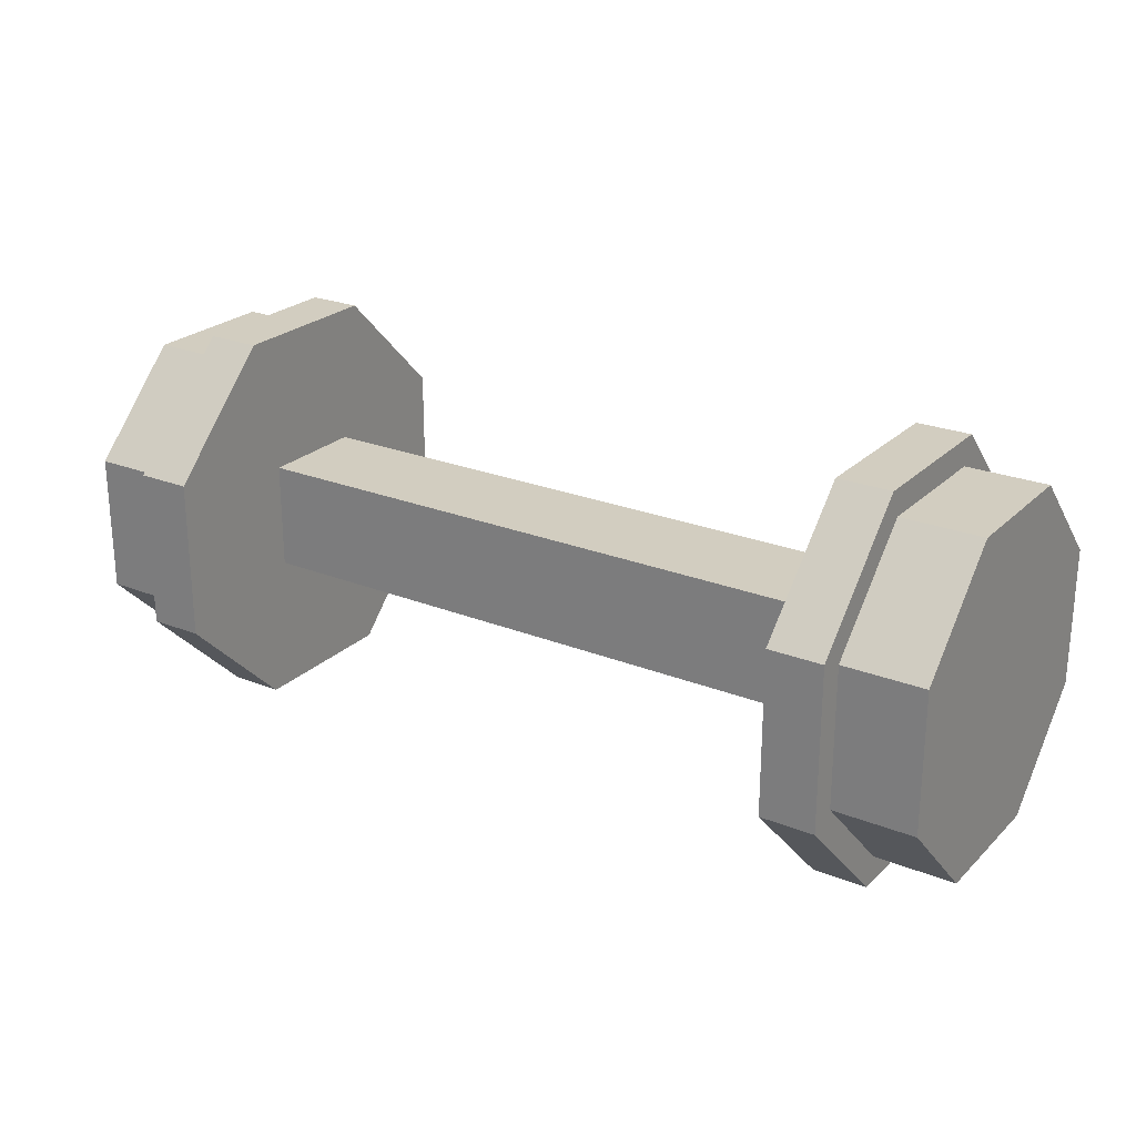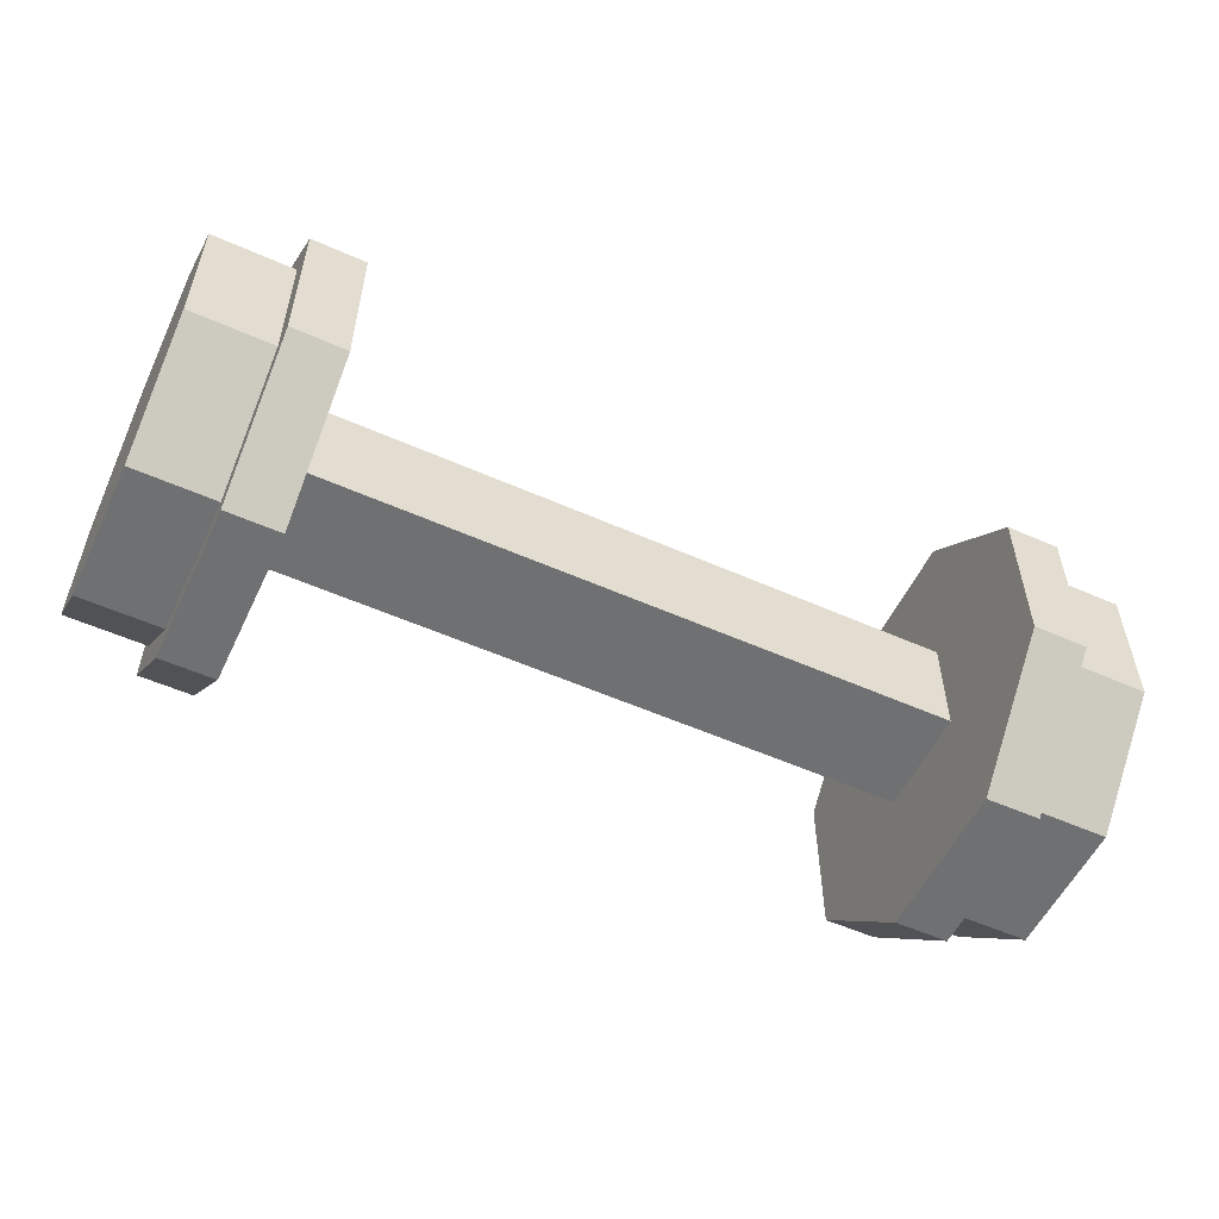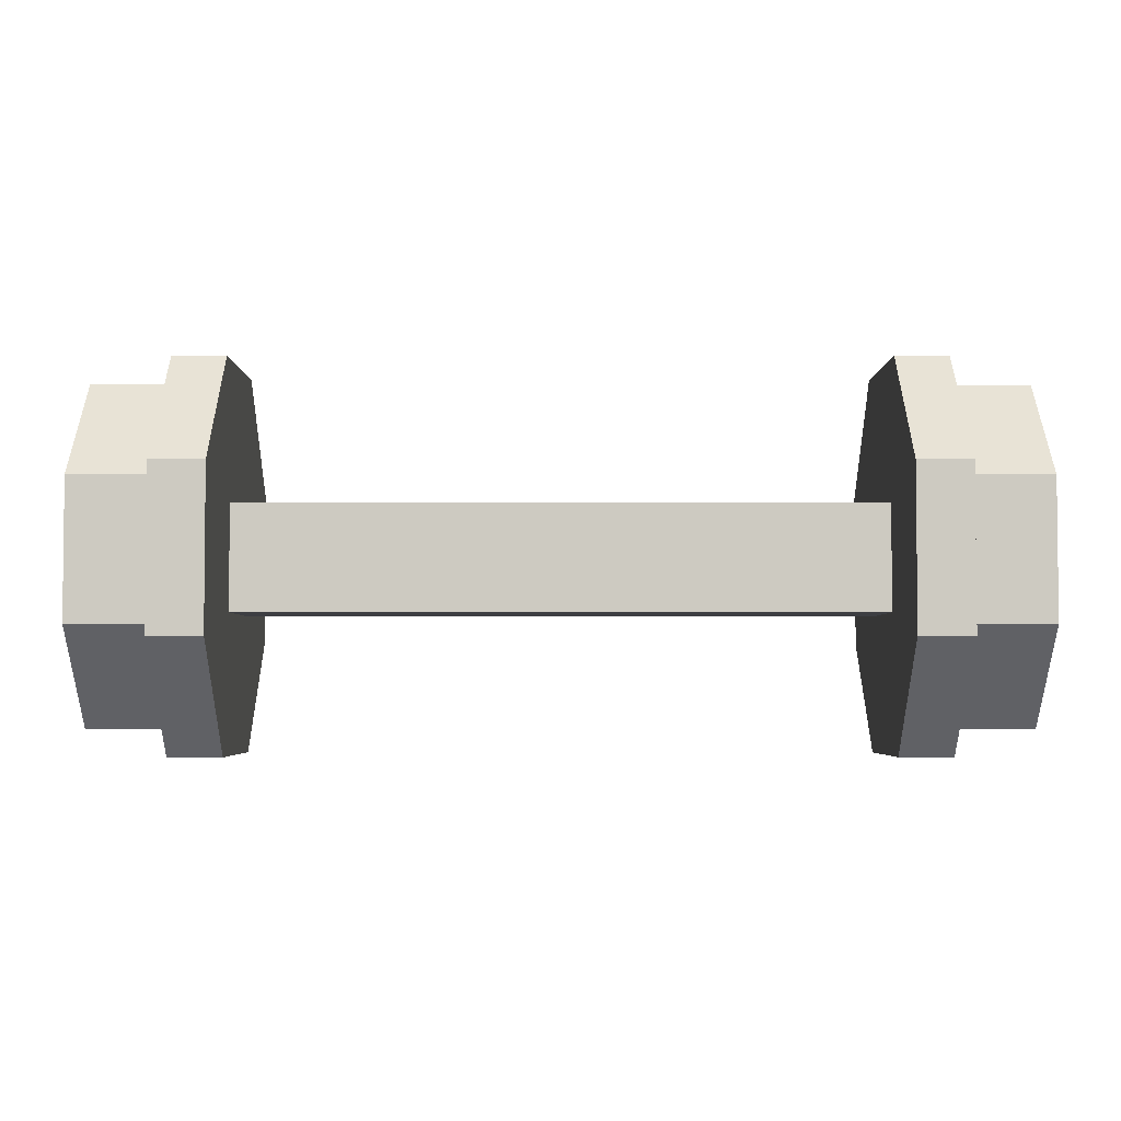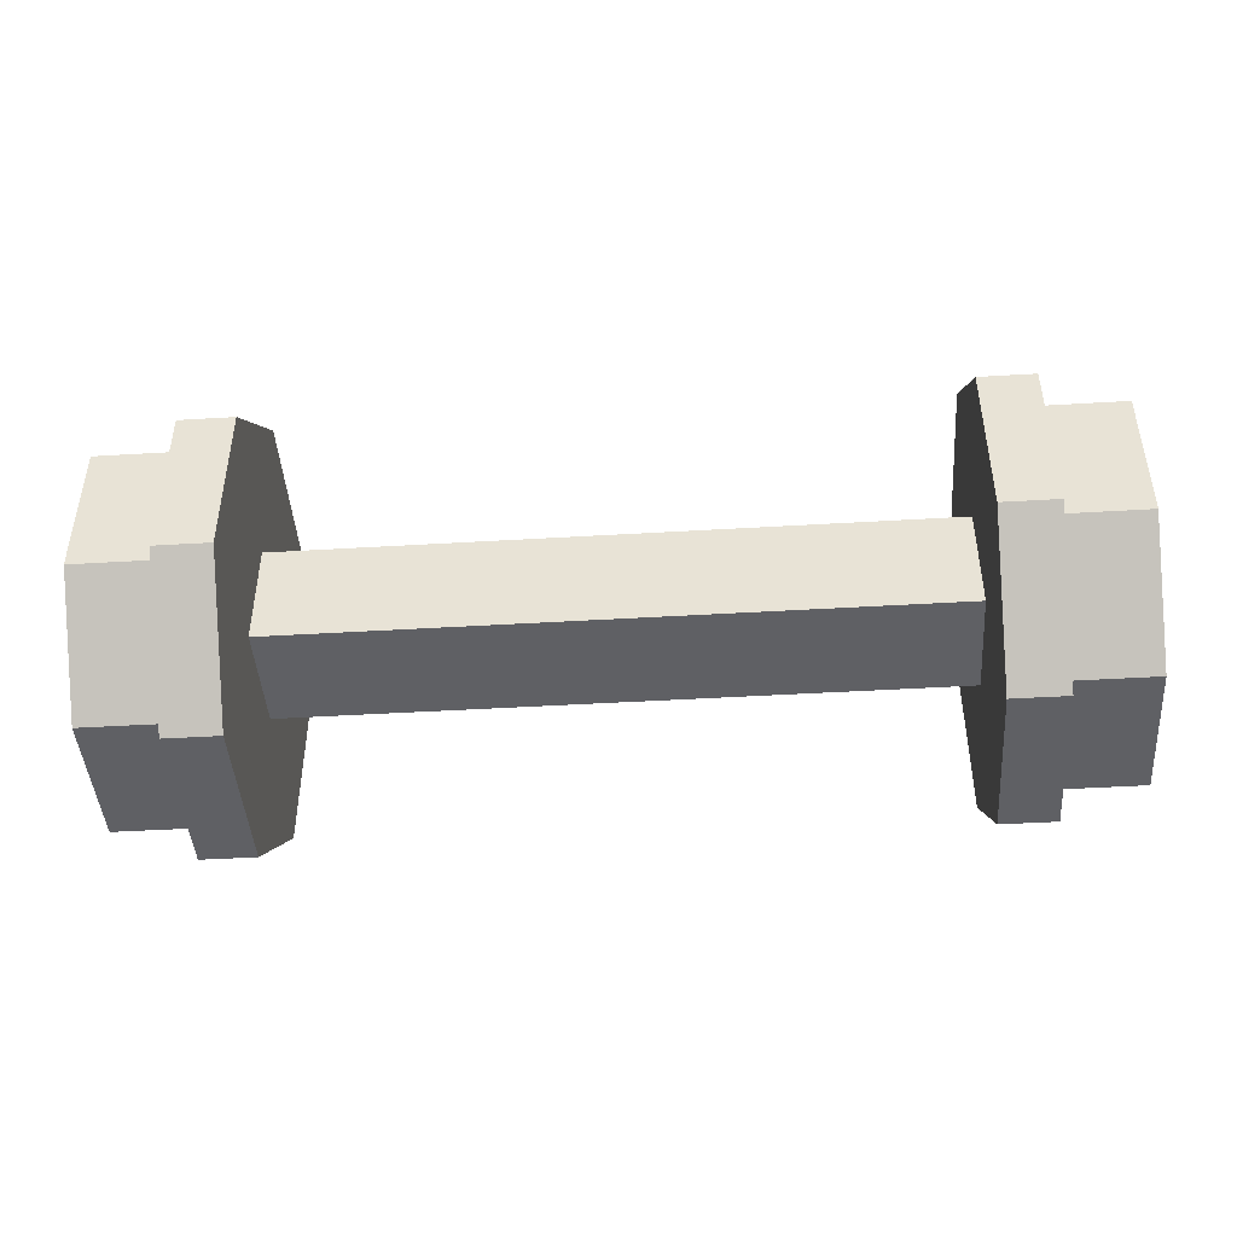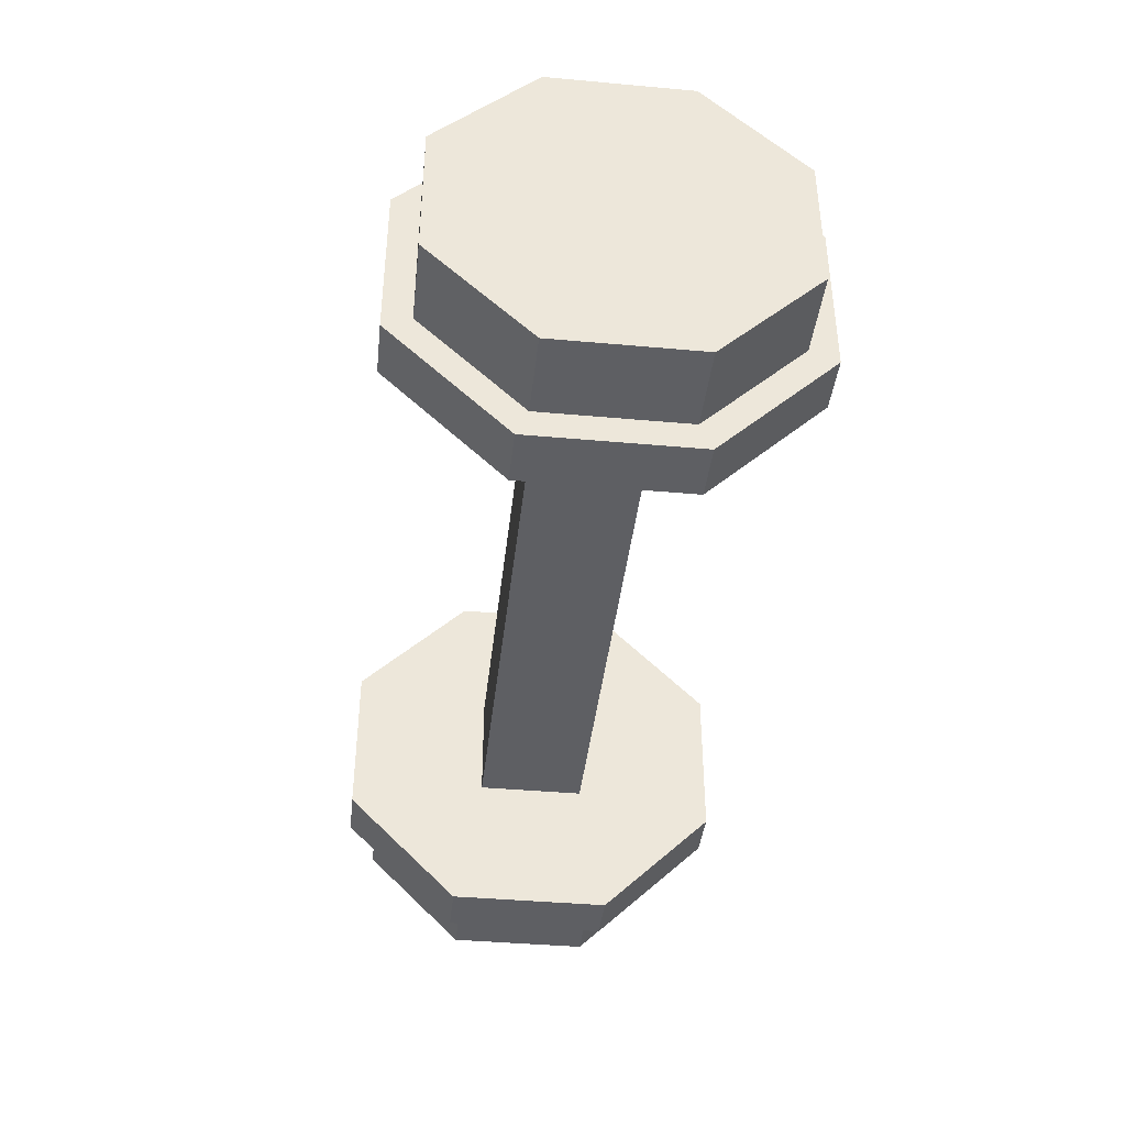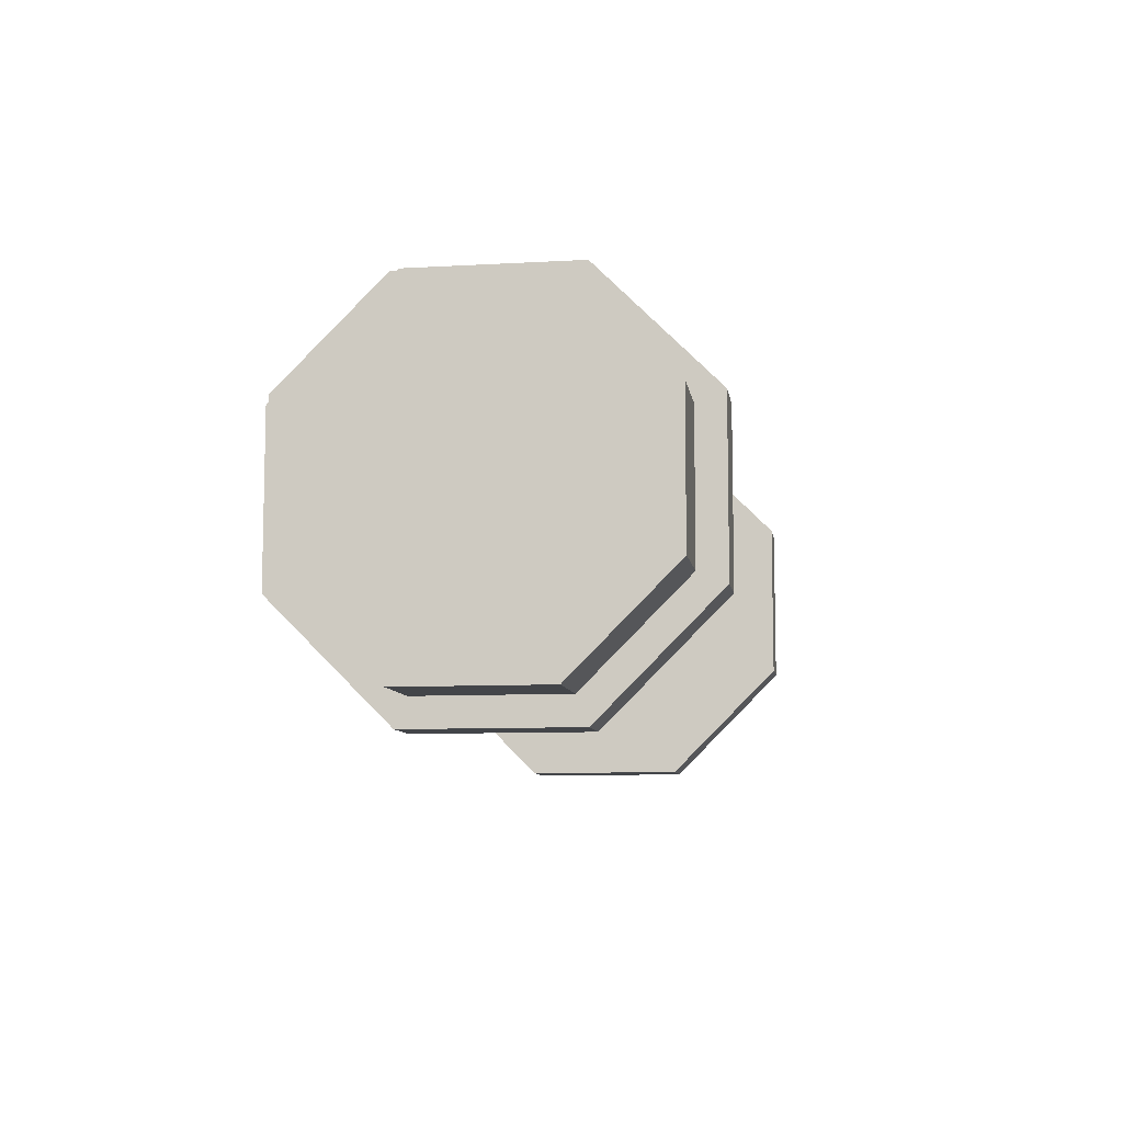
<metadata>
{"format":"obj","ext":"obj","renderer":"f3d","projection":"perspective","resolution":1024,"background":"white","views":[{"elev":24.3,"azim":33.4,"up":"+Z"},{"elev":-54.9,"azim":-25.1,"up":"+Y"},{"elev":-3.6,"azim":-0.1,"up":"+Z"},{"elev":-44.7,"azim":-176.0,"up":"+Z"},{"elev":-40.6,"azim":-96.3,"up":"+Z"},{"elev":-8.8,"azim":-81.3,"up":"+Z"}]}
</metadata>
<code>
o cube_0
v 0.75 0.875 0.125
v 0.75 0.875 -0.125
v 0.75 0.625 0.125
v 0.75 0.625 -0.125
v 0 0.875 -0.125
v 0 0.875 0.125
v 0 0.625 -0.125
v 0 0.625 0.125
f 4 7 5 2
f 8 3 1 6
f 6 1 2 5
f 7 4 3 8
o cube_1
v 0 0.875 0.125
v 0 0.875 -0.125
v 0 0.625 0.125
v 0 0.625 -0.125
v -0.75 0.875 -0.125
v -0.75 0.875 0.125
v -0.75 0.625 -0.125
v -0.75 0.625 0.125
f 12 15 13 10
f 16 11 9 14
f 14 9 10 13
f 15 12 11 16
o wheel_0
v 0.875 1.2 -0.1864
v 0.75 1.2 -0
v 0.875 1.2 -0
v 0.875 1.137 0.1605
v 0.875 1.137 -0
v 1.062 1.137 0.1605
v 1.062 0.75 -0
v 1.062 1.137 -0
v 0.75 0.75 -0
v 0.75 1.2 0.1864
v 1.062 1.137 -0.1605
v 0.75 1.2 -0.1864
v 0.875 1.068 0.3181
v 0.75 1.068 0.3181
v 0.875 0.9105 0.3874
v 0.875 1.024 0.274
v 1.062 0.9105 0.3874
v 1.062 1.024 0.274
v 0.75 0.9364 0.4499
v 0.875 0.9364 0.4499
v 0.75 0.75 0.4499
v 0.875 0.75 0.4499
v 0.875 0.5895 0.3874
v 0.875 0.75 0.3874
v 1.062 0.5895 0.3874
v 1.062 0.75 0.3874
v 0.75 0.5636 0.4499
v 0.875 0.4319 0.3181
v 0.75 0.4319 0.3181
v 0.875 0.3626 0.1605
v 0.875 0.476 0.274
v 1.062 0.3626 0.1605
v 1.062 0.476 0.274
v 0.75 0.3001 0.1864
v 0.875 0.3001 -0
v 0.75 0.3001 -0
v 0.875 0.3626 -0.1605
v 0.875 0.3626 -0
v 1.062 0.3626 -0.1605
v 1.062 0.3626 -0
v 0.75 0.3001 -0.1864
v 0.875 0.3001 -0.1864
v 0.75 0.4319 -0.3181
v 0.875 0.4319 -0.3181
v 0.875 0.5895 -0.3874
v 0.875 0.476 -0.274
v 1.062 0.5895 -0.3874
v 1.062 0.476 -0.274
v 0.75 0.5636 -0.4499
v 0.875 0.5636 -0.4499
v 0.75 0.75 -0.4499
v 0.875 0.75 -0.4499
v 0.875 0.9105 -0.3874
v 0.875 0.75 -0.3874
v 1.062 0.9105 -0.3874
v 1.062 0.75 -0.3874
v 0.75 0.9364 -0.4499
v 0.875 1.068 -0.3181
v 0.75 1.068 -0.3181
v 0.875 1.137 -0.1605
v 0.875 1.024 -0.274
v 1.062 1.024 -0.274
v -0.75 1.2 -0
v -0.875 1.2 -0.1864
v -0.875 1.2 -0
v -0.875 1.137 0.1605
v -0.875 1.137 -0
v -1.062 1.137 0.1605
v -1.062 1.137 -0
v -1.062 0.75 -0
v -0.75 0.75 -0
v -0.75 1.2 0.1864
v -1.062 1.137 -0.1605
v -0.75 1.2 -0.1864
v -0.875 1.068 0.3181
v -0.875 1.2 0.1864
v -0.875 0.9105 0.3874
v -0.875 1.024 0.274
v -1.062 0.9105 0.3874
v -1.062 1.024 0.274
v -0.75 1.068 0.3181
v -0.75 0.9364 0.4499
v -0.75 0.75 0.4499
v -0.875 0.9364 0.4499
v -0.875 0.75 0.4499
v -0.875 0.5895 0.3874
v -0.875 0.75 0.3874
v -1.062 0.5895 0.3874
v -1.062 0.75 0.3874
v -0.75 0.5636 0.4499
v -0.75 0.4319 0.3181
v -0.875 0.5636 0.4499
v -0.875 0.4319 0.3181
v -0.875 0.3626 0.1605
v -0.875 0.476 0.274
v -1.062 0.3626 0.1605
v -1.062 0.476 0.274
v -0.75 0.3001 0.1864
v -0.875 0.3001 -0
v -0.875 0.3001 0.1864
v -0.875 0.3626 -0.1605
v -0.875 0.3626 -0
v -1.062 0.3626 -0.1605
v -1.062 0.3626 -0
v -0.75 0.3001 -0
v -0.75 0.3001 -0.1864
v -0.75 0.4319 -0.3181
v -0.875 0.3001 -0.1864
v -0.875 0.4319 -0.3181
v -0.875 0.5895 -0.3874
v -0.875 0.476 -0.274
v -1.062 0.5895 -0.3874
v -1.062 0.476 -0.274
v -0.75 0.5636 -0.4499
v -0.75 0.75 -0.4499
v -0.875 0.5636 -0.4499
v -0.875 0.75 -0.4499
v -0.875 0.9105 -0.3874
v -0.875 0.75 -0.3874
v -1.062 0.9105 -0.3874
v -1.062 0.75 -0.3874
v -0.75 0.9364 -0.4499
v -0.875 1.068 -0.3181
v -0.875 0.9364 -0.4499
v -0.875 1.137 -0.1605
v -0.875 1.024 -0.274
v -1.062 1.024 -0.274
v -0.75 1.068 -0.3181
v 0.875 1.2 0.1864
v 0.875 0.5636 0.4499
v 0.875 0.3001 0.1864
v 0.875 0.9364 -0.4499
f 17 18 19
f 19 20 21
f 22 23 24
f 25 26 18
f 27 24 23
f 25 18 28
f 24 20 22
f 29 26 30
f 29 31 32
f 33 23 34
f 25 35 30
f 22 34 23
f 25 30 26
f 34 31 33
f 36 37 38
f 38 39 40
f 41 23 42
f 25 43 37
f 33 42 23
f 25 37 35
f 40 41 42
f 44 43 45
f 44 46 47
f 48 23 49
f 25 50 45
f 41 49 23
f 25 45 43
f 49 46 48
f 51 50 52
f 51 53 54
f 55 23 56
f 25 57 52
f 48 56 23
f 25 52 50
f 54 55 56
f 58 59 60
f 60 61 62
f 63 23 64
f 25 65 59
f 55 64 23
f 25 59 57
f 62 63 64
f 66 67 68
f 68 69 70
f 71 23 72
f 25 73 67
f 63 72 23
f 25 67 65
f 70 71 72
f 74 73 75
f 74 76 77
f 27 23 78
f 25 28 75
f 71 78 23
f 25 75 73
f 77 27 78
f 79 80 81
f 82 81 83
f 84 85 86
f 87 79 88
f 89 86 85
f 87 90 79
f 85 82 83
f 91 88 92
f 93 91 94
f 95 96 86
f 87 97 98
f 84 86 96
f 87 88 97
f 96 93 94
f 99 100 101
f 102 101 103
f 104 105 86
f 87 99 106
f 95 86 105
f 87 98 99
f 104 103 105
f 107 108 109
f 110 109 111
f 112 113 86
f 87 107 114
f 104 86 113
f 87 106 107
f 113 110 111
f 115 114 116
f 117 115 118
f 119 120 86
f 87 121 122
f 112 86 120
f 87 114 121
f 119 118 120
f 123 124 125
f 126 125 127
f 128 129 86
f 87 123 130
f 119 86 129
f 87 122 123
f 128 127 129
f 131 132 133
f 134 133 135
f 136 137 86
f 87 131 138
f 128 86 137
f 87 130 131
f 136 135 137
f 139 138 140
f 141 139 142
f 89 143 86
f 87 144 90
f 136 86 143
f 87 138 144
f 89 142 143
f 76 19 21
f 27 21 24
f 19 26 145
f 20 29 32
f 22 32 34
f 29 35 36
f 31 38 40
f 31 42 33
f 38 43 146
f 39 44 47
f 39 49 41
f 44 50 147
f 46 51 54
f 46 56 48
f 58 52 57
f 53 60 62
f 53 64 55
f 60 65 66
f 61 68 70
f 61 72 63
f 148 67 73
f 71 77 78
f 74 28 17
f 93 101 100
f 105 93 95
f 106 101 108
f 82 91 92
f 84 94 82
f 98 91 100
f 141 81 80
f 89 83 141
f 88 81 92
f 134 139 140
f 136 142 134
f 90 139 80
f 126 133 132
f 137 126 128
f 140 131 133
f 117 125 124
f 129 117 119
f 130 125 132
f 110 115 116
f 120 110 112
f 124 121 115
f 102 109 108
f 113 102 104
f 114 109 116
f 17 28 18
f 19 145 20
f 24 21 20
f 29 145 26
f 29 36 31
f 34 32 31
f 36 35 37
f 38 146 39
f 40 39 41
f 44 146 43
f 44 147 46
f 49 47 46
f 51 147 50
f 51 58 53
f 54 53 55
f 58 57 59
f 60 66 61
f 62 61 63
f 66 65 67
f 68 148 69
f 70 69 71
f 74 148 73
f 77 69 74
f 69 148 74
f 74 17 76
f 77 76 27
f 79 90 80
f 82 92 81
f 85 84 82
f 91 97 88
f 93 100 91
f 96 95 93
f 99 98 100
f 102 108 101
f 104 102 103
f 107 106 108
f 110 116 109
f 113 112 110
f 115 121 114
f 117 124 115
f 119 117 118
f 123 122 124
f 126 132 125
f 128 126 127
f 131 130 132
f 134 140 133
f 136 134 135
f 139 144 138
f 141 80 139
f 89 141 142
f 76 17 19
f 27 76 21
f 19 18 26
f 20 145 29
f 22 20 32
f 29 30 35
f 31 36 38
f 31 40 42
f 38 37 43
f 39 146 44
f 39 47 49
f 44 45 50
f 46 147 51
f 46 54 56
f 58 51 52
f 53 58 60
f 53 62 64
f 60 59 65
f 61 66 68
f 61 70 72
f 148 68 67
f 71 69 77
f 74 75 28
f 93 103 101
f 105 103 93
f 106 99 101
f 82 94 91
f 84 96 94
f 98 97 91
f 141 83 81
f 89 85 83
f 88 79 81
f 134 142 139
f 136 143 142
f 90 144 139
f 126 135 133
f 137 135 126
f 140 138 131
f 117 127 125
f 129 127 117
f 130 123 125
f 110 118 115
f 120 118 110
f 124 122 121
f 102 111 109
f 113 111 102
f 114 107 109

</code>
